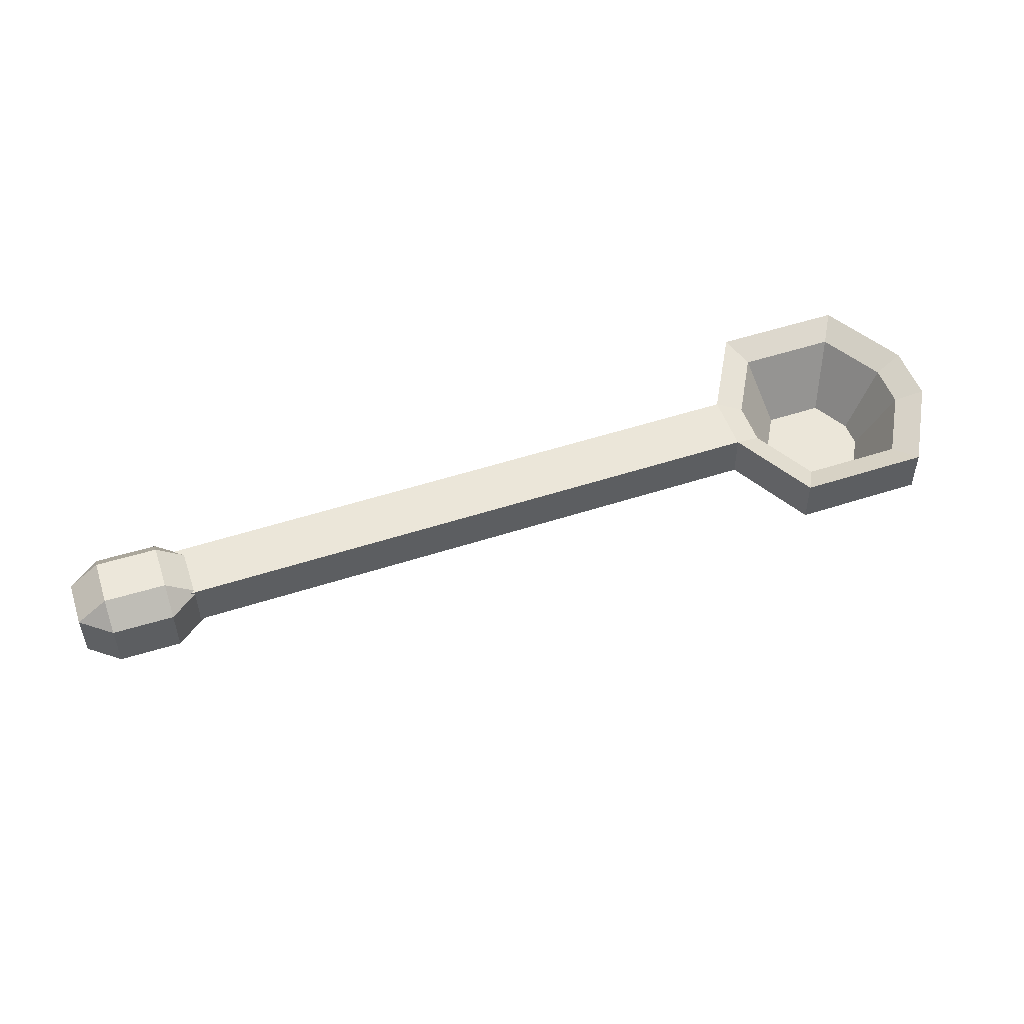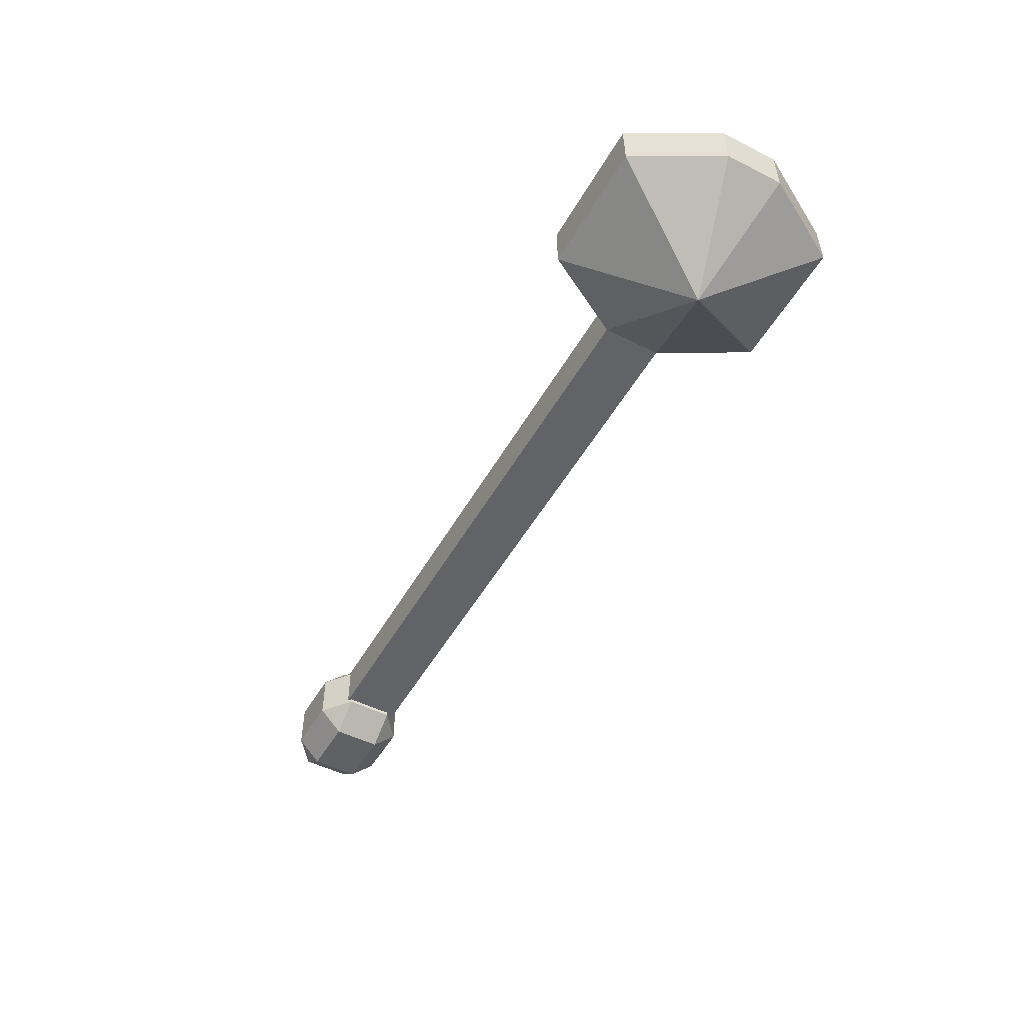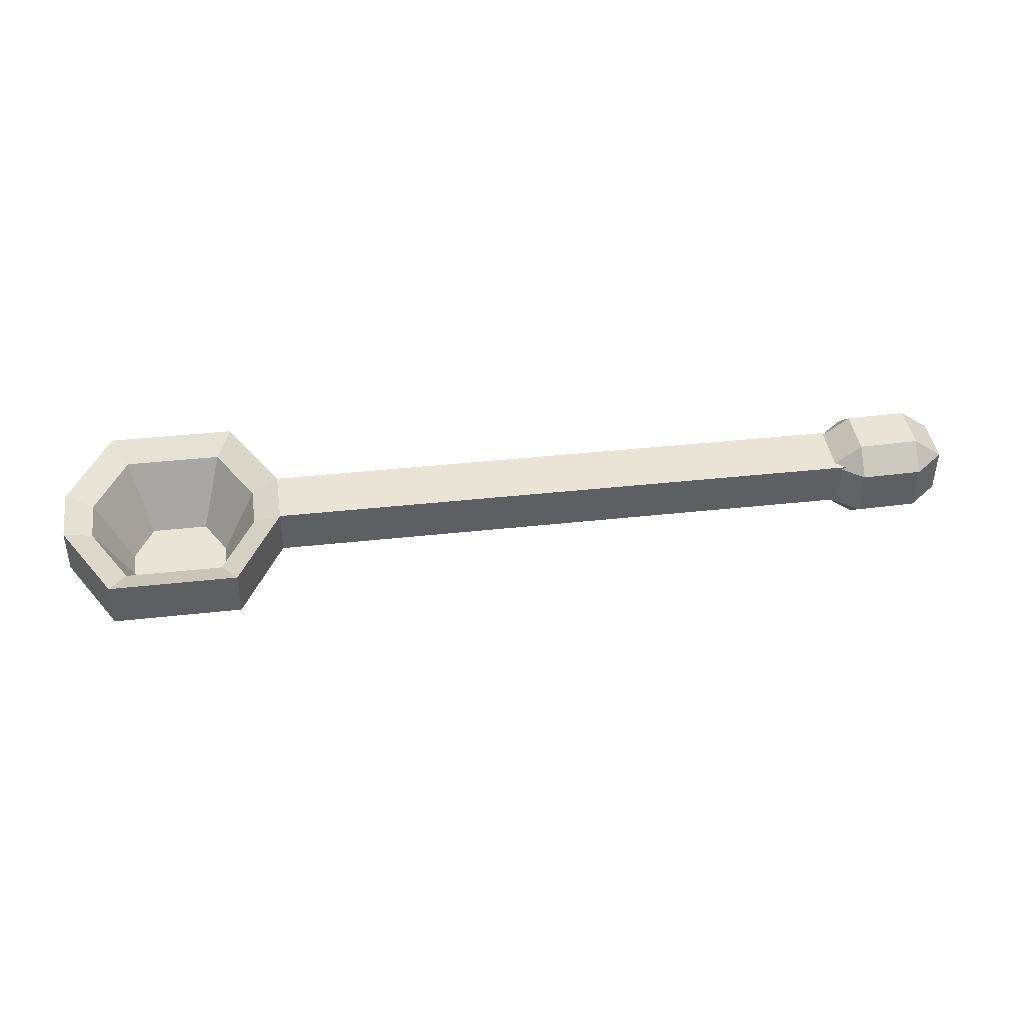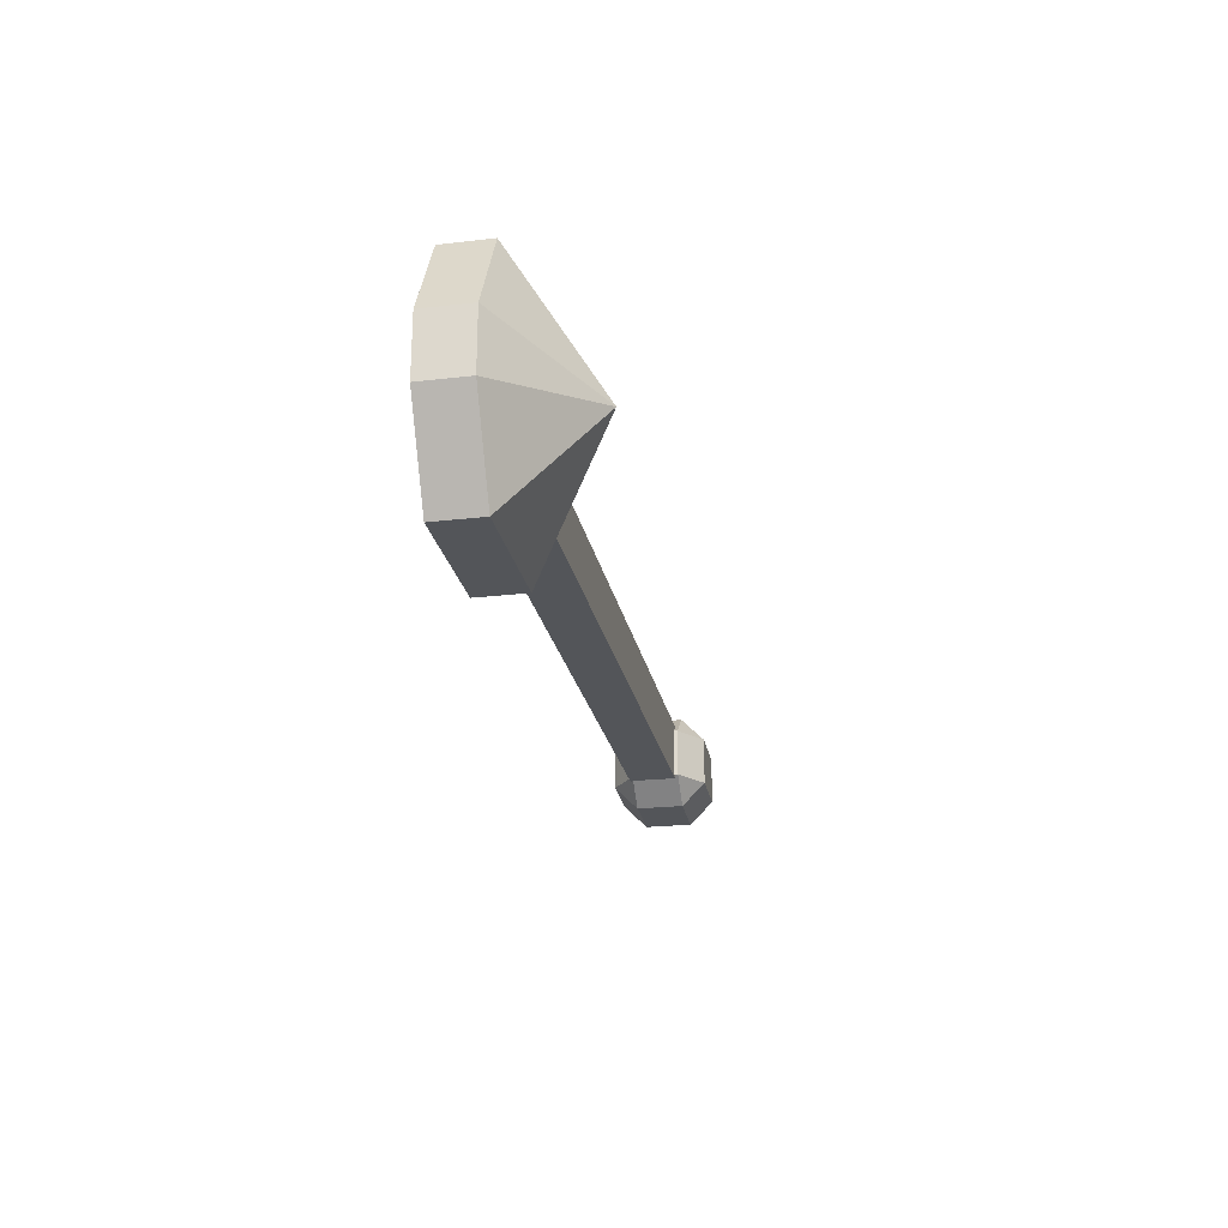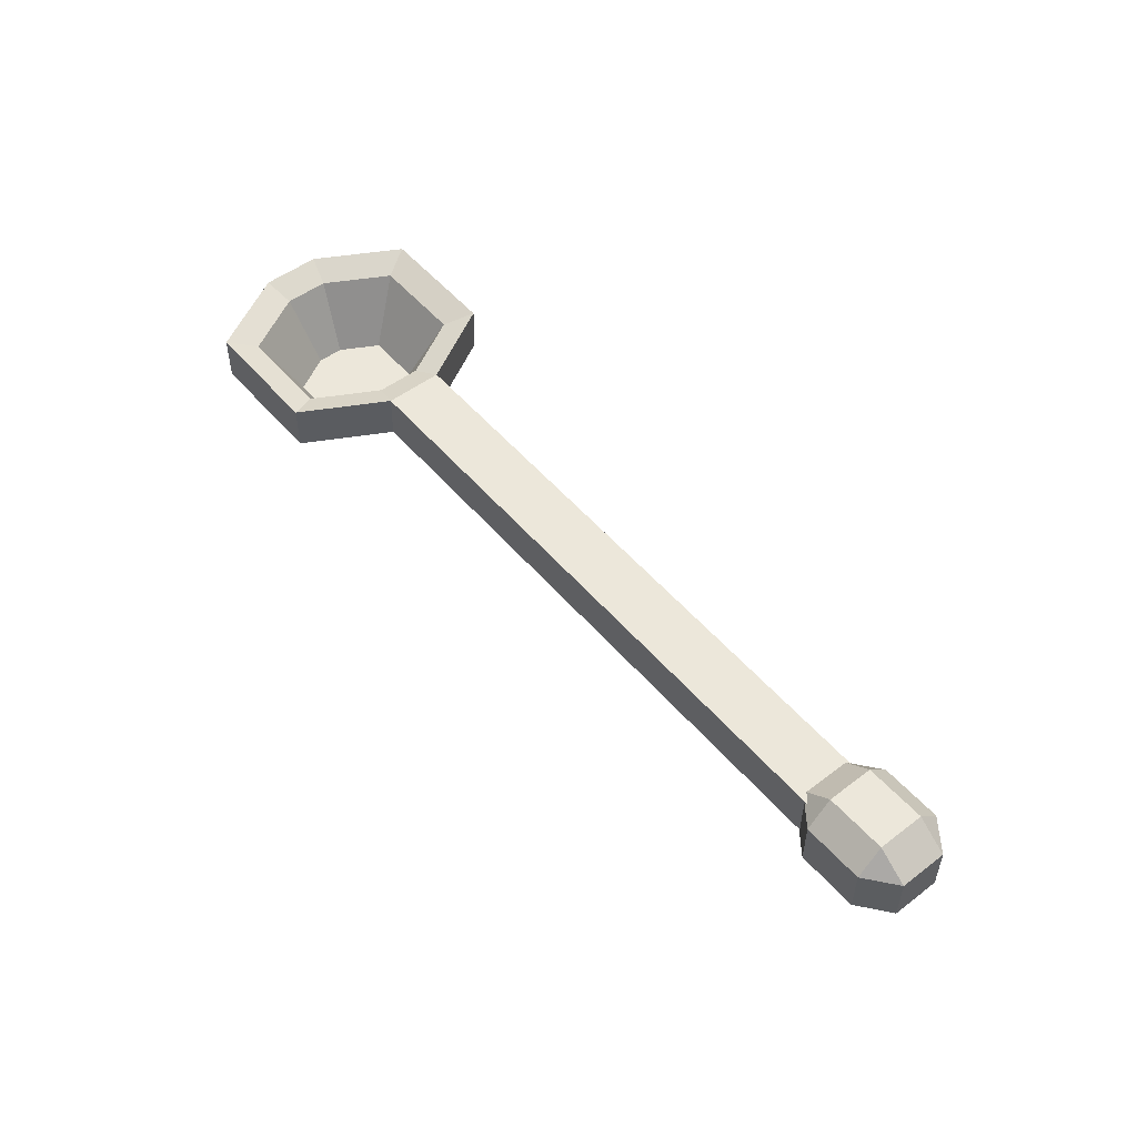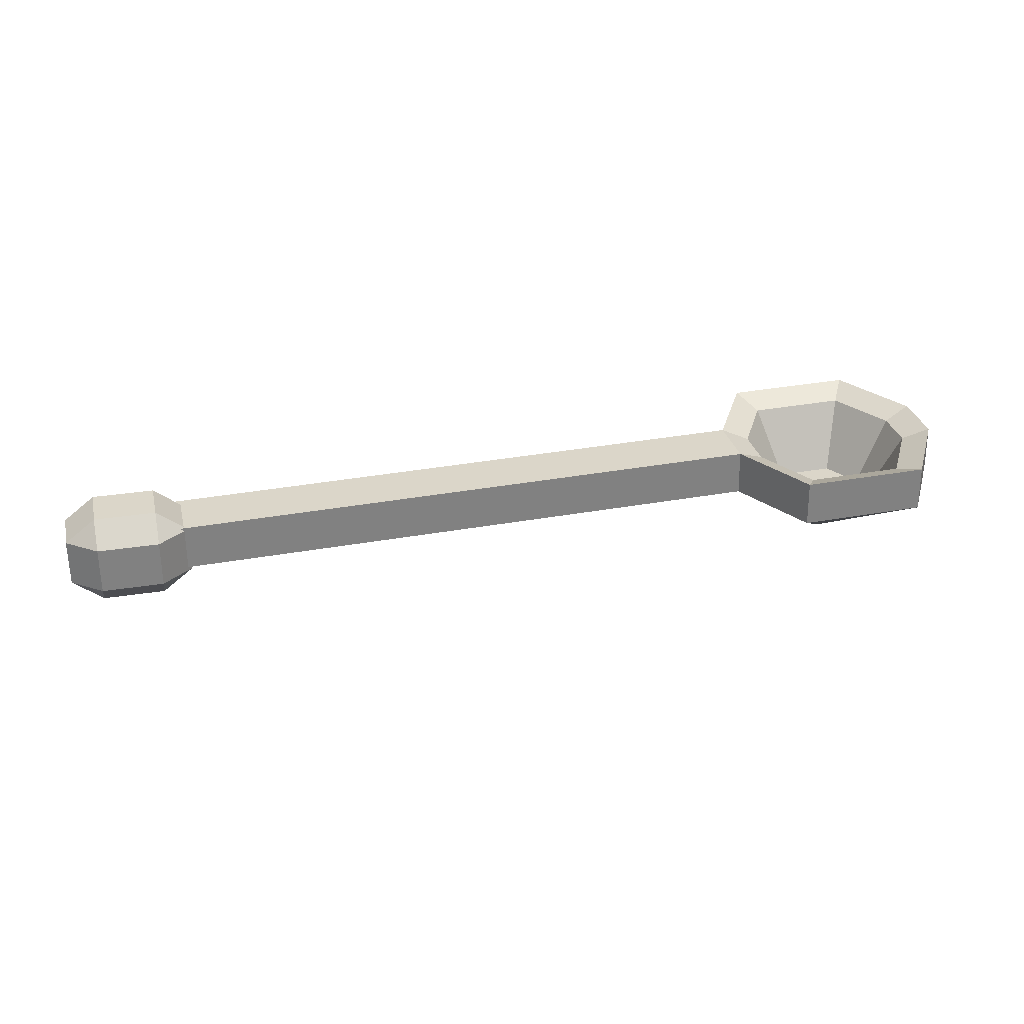
<metadata>
{"format":"obj","ext":"obj","renderer":"f3d","projection":"perspective","resolution":1024,"background":"white","views":[{"elev":51.3,"azim":161.4,"up":"+Y"},{"elev":-49.8,"azim":-119.1,"up":"+Y"},{"elev":43.4,"azim":-8.6,"up":"+Y"},{"elev":-24.2,"azim":-80.3,"up":"+Z"},{"elev":51.1,"azim":50.5,"up":"+Y"},{"elev":29.9,"azim":166.8,"up":"+Y"}]}
</metadata>
<code>
g RT_wood_rock1
v 0.02871 -0.002607 0.002512
v 0.02512 0.0001581 0.002512
v 0.02871 0.0001581 0.005315
v 0.03949 0.0001581 0.002512
v 0.0359 -0.002607 0.002512
v 0.0359 0.0001581 0.005315
v 0.02512 0.005689 0.002512
v 0.02871 0.008454 0.002512
v 0.02871 0.005689 0.005315
v 0.0359 0.008454 0.002512
v 0.03949 0.005689 0.002512
v 0.0359 0.005689 0.005315
v 0.02512 0.005689 -0.003095
v 0.02871 0.005689 -0.005898
v 0.02871 0.008454 -0.003095
v 0.0359 0.005689 -0.005898
v 0.03949 0.005689 -0.003095
v 0.0359 0.008454 -0.003095
v 0.02512 0.0001581 -0.003095
v 0.02871 -0.002607 -0.003095
v 0.02871 0.0001581 -0.005898
v 0.0359 -0.002607 -0.003095
v 0.03949 0.0001581 -0.003095
v 0.0359 0.0001581 -0.005898
v -0.0524 -0.001607 0.001513
v -0.0614 -0.001412 0.005872
v -0.06382 -0.001359 0.001513
v -0.0524 -0.001607 0.001513
v -0.05483 -0.001554 0.005872
v -0.0614 -0.001412 0.005872
v -0.07098 0.002718 -0.003435
v -0.05821 -0.006488 -2.321e-09
v -0.06547 0.002598 -0.01333
v -0.06547 0.002598 -0.01333
v -0.05821 -0.006488 -2.321e-09
v -0.05056 0.002274 -0.01333
v -0.05056 0.002274 -0.01333
v -0.05821 -0.006488 -2.321e-09
v -0.04505 0.002155 -0.003435
v -0.04505 0.002155 -0.003435
v -0.05821 -0.006488 -2.321e-09
v -0.04505 0.002155 0.003435
v -0.04505 0.002155 0.003435
v -0.05821 -0.006488 -2.321e-09
v -0.05056 0.002274 0.01333
v -0.05056 0.002274 0.01333
v -0.05821 -0.006488 -2.321e-09
v -0.06547 0.002598 0.01333
v -0.06547 0.002598 0.01333
v -0.05821 -0.006488 -2.321e-09
v -0.07098 0.002718 0.003435
v -0.07098 0.002718 0.003435
v -0.05821 -0.006488 -2.321e-09
v -0.07098 0.002718 -0.003435
v 0.02871 -0.002607 0.002512
v 0.02871 -0.002607 -0.003095
v 0.02512 0.0001581 -0.003095
v 0.02512 0.0001581 0.002512
v 0.02871 0.0001581 0.005315
v 0.0359 0.0001581 0.005315
v 0.0359 -0.002607 0.002512
v 0.02871 -0.002607 0.002512
v 0.02512 0.0001581 0.002512
v 0.02512 0.005689 0.002512
v 0.02871 0.005689 0.005315
v 0.02871 0.0001581 0.005315
v 0.03949 0.0001581 0.002512
v 0.03949 0.0001581 -0.003095
v 0.0359 -0.002607 -0.003095
v 0.0359 -0.002607 0.002512
v 0.0359 0.0001581 0.005315
v 0.0359 0.005689 0.005315
v 0.03949 0.005689 0.002512
v 0.03949 0.0001581 0.002512
v 0.02512 0.005689 0.002512
v 0.02512 0.005689 -0.003095
v 0.02871 0.008454 -0.003095
v 0.02871 0.008454 0.002512
v 0.02871 0.008454 0.002512
v 0.0359 0.008454 0.002512
v 0.0359 0.005689 0.005315
v 0.02871 0.005689 0.005315
v 0.0359 0.008454 0.002512
v 0.0359 0.008454 -0.003095
v 0.03949 0.005689 -0.003095
v 0.03949 0.005689 0.002512
v 0.02512 0.005689 -0.003095
v 0.02512 0.0001581 -0.003095
v 0.02871 0.0001581 -0.005898
v 0.02871 0.005689 -0.005898
v 0.02871 0.005689 -0.005898
v 0.0359 0.005689 -0.005898
v 0.0359 0.008454 -0.003095
v 0.02871 0.008454 -0.003095
v 0.0359 0.005689 -0.005898
v 0.0359 0.0001581 -0.005898
v 0.03949 0.0001581 -0.003095
v 0.03949 0.005689 -0.003095
v 0.02871 -0.002607 -0.003095
v 0.0359 -0.002607 -0.003095
v 0.0359 0.0001581 -0.005898
v 0.02871 0.0001581 -0.005898
v 0.02871 0.0001581 0.005315
v 0.02871 0.005689 0.005315
v 0.0359 0.005689 0.005315
v 0.0359 0.0001581 0.005315
v 0.02871 0.008454 0.002512
v 0.02871 0.008454 -0.003095
v 0.0359 0.008454 -0.003095
v 0.0359 0.008454 0.002512
v 0.02871 0.005689 -0.005898
v 0.02871 0.0001581 -0.005898
v 0.0359 0.0001581 -0.005898
v 0.0359 0.005689 -0.005898
v 0.02871 -0.002607 -0.003095
v 0.02871 -0.002607 0.002512
v 0.0359 -0.002607 0.002512
v 0.0359 -0.002607 -0.003095
v 0.03949 0.0001581 0.002512
v 0.03949 0.005689 0.002512
v 0.03949 0.005689 -0.003095
v 0.03949 0.0001581 -0.003095
v 0.02512 0.0001581 -0.003095
v 0.02512 0.005689 -0.003095
v 0.02512 0.005689 0.002512
v 0.02512 0.0001581 0.002512
v 0.03247 0.0004259 0.003435
v -0.04505 0.002155 0.003435
v -0.04495 0.007632 0.003435
v 0.03257 0.005903 0.003435
v -0.07098 0.002718 0.003435
v -0.07098 0.002718 -0.003435
v -0.07087 0.008195 -0.003435
v -0.07087 0.008195 0.003435
v -0.04505 0.002155 -0.003435
v 0.03247 0.0004259 -0.003435
v 0.03257 0.005903 -0.003435
v -0.04495 0.007632 -0.003435
v 0.03247 0.0004259 -0.003435
v 0.03247 0.0004259 0.003435
v 0.03257 0.005903 0.003435
v 0.03257 0.005903 -0.003435
v 0.03257 0.005903 0.003435
v -0.04495 0.007632 0.003435
v -0.04495 0.007632 -0.003435
v 0.03257 0.005903 -0.003435
v 0.03247 0.0004259 -0.003435
v -0.04505 0.002155 -0.003435
v -0.04505 0.002155 0.003435
v 0.03247 0.0004259 0.003435
v -0.05056 0.002274 0.01333
v -0.06547 0.002598 0.01333
v -0.06536 0.008075 0.01333
v -0.05045 0.007751 0.01333
v -0.05045 0.007751 -0.01333
v -0.06536 0.008075 -0.01333
v -0.06547 0.002598 -0.01333
v -0.05056 0.002274 -0.01333
v -0.04505 0.002155 0.003435
v -0.05056 0.002274 0.01333
v -0.05045 0.007751 0.01333
v -0.04495 0.007632 0.003435
v -0.06382 -0.001359 -0.001513
v -0.0614 -0.001412 -0.005872
v -0.05483 -0.001554 -0.005872
v -0.0524 -0.001607 -0.001513
v -0.06382 -0.001359 0.001513
v -0.0524 -0.001607 0.001513
v -0.07087 0.008195 0.003435
v -0.06536 0.008075 0.01333
v -0.06547 0.002598 0.01333
v -0.07098 0.002718 0.003435
v -0.04495 0.007632 -0.003435
v -0.05045 0.007751 -0.01333
v -0.05056 0.002274 -0.01333
v -0.04505 0.002155 -0.003435
v -0.07098 0.002718 -0.003435
v -0.06547 0.002598 -0.01333
v -0.06536 0.008075 -0.01333
v -0.07087 0.008195 -0.003435
v -0.07087 0.008195 -0.003435
v -0.06771 0.006781 -0.002589
v -0.06771 0.006781 0.002589
v -0.07087 0.008195 0.003435
v -0.07087 0.008195 0.003435
v -0.06771 0.006781 0.002589
v -0.06356 0.006691 0.01005
v -0.06536 0.008075 0.01333
v -0.06536 0.008075 0.01333
v -0.06356 0.006691 0.01005
v -0.05232 0.006447 0.01005
v -0.05045 0.007751 0.01333
v -0.05045 0.007751 0.01333
v -0.05232 0.006447 0.01005
v -0.04817 0.006357 0.002589
v -0.04495 0.007632 0.003435
v -0.04495 0.007632 0.003435
v -0.04817 0.006357 0.002589
v -0.04817 0.006357 -0.002589
v -0.04495 0.007632 -0.003435
v -0.04495 0.007632 -0.003435
v -0.04817 0.006357 -0.002589
v -0.05232 0.006447 -0.01005
v -0.05045 0.007751 -0.01333
v -0.05045 0.007751 -0.01333
v -0.05232 0.006447 -0.01005
v -0.06356 0.006691 -0.01005
v -0.06536 0.008075 -0.01333
v -0.06536 0.008075 -0.01333
v -0.06356 0.006691 -0.01005
v -0.06771 0.006781 -0.002589
v -0.07087 0.008195 -0.003435
v -0.06771 0.006781 -0.002589
v -0.06382 -0.001359 -0.001513
v -0.06382 -0.001359 0.001513
v -0.06771 0.006781 0.002589
v -0.06771 0.006781 0.002589
v -0.06382 -0.001359 0.001513
v -0.0614 -0.001412 0.005872
v -0.06356 0.006691 0.01005
v -0.06356 0.006691 0.01005
v -0.0614 -0.001412 0.005872
v -0.05483 -0.001554 0.005872
v -0.05232 0.006447 0.01005
v -0.05232 0.006447 0.01005
v -0.05483 -0.001554 0.005872
v -0.0524 -0.001607 0.001513
v -0.04817 0.006357 0.002589
v -0.04817 0.006357 0.002589
v -0.0524 -0.001607 0.001513
v -0.0524 -0.001607 -0.001513
v -0.04817 0.006357 -0.002589
v -0.04817 0.006357 -0.002589
v -0.0524 -0.001607 -0.001513
v -0.05483 -0.001554 -0.005872
v -0.05232 0.006447 -0.01005
v -0.05232 0.006447 -0.01005
v -0.05483 -0.001554 -0.005872
v -0.0614 -0.001412 -0.005872
v -0.06356 0.006691 -0.01005
v -0.06356 0.006691 -0.01005
v -0.0614 -0.001412 -0.005872
v -0.06382 -0.001359 -0.001513
v -0.06771 0.006781 -0.002589
g RT_wood_rock1_0
f 3 2 1
f 6 5 4
f 9 8 7
f 12 11 10
f 15 14 13
f 18 17 16
f 21 20 19
f 24 23 22
f 27 26 25
f 30 29 28
f 33 32 31
f 36 35 34
f 39 38 37
f 42 41 40
f 45 44 43
f 48 47 46
f 51 50 49
f 54 53 52
f 57 56 55
f 58 57 55
f 61 60 59
f 62 61 59
f 65 64 63
f 66 65 63
f 69 68 67
f 70 69 67
f 73 72 71
f 74 73 71
f 77 76 75
f 78 77 75
f 81 80 79
f 82 81 79
f 85 84 83
f 86 85 83
f 89 88 87
f 90 89 87
f 93 92 91
f 94 93 91
f 97 96 95
f 98 97 95
f 101 100 99
f 102 101 99
f 105 104 103
f 106 105 103
f 109 108 107
f 110 109 107
f 113 112 111
f 114 113 111
f 117 116 115
f 118 117 115
f 121 120 119
f 122 121 119
f 125 124 123
f 126 125 123
f 129 128 127
f 130 129 127
f 133 132 131
f 134 133 131
f 137 136 135
f 138 137 135
f 141 140 139
f 142 141 139
f 145 144 143
f 146 145 143
f 149 148 147
f 150 149 147
f 153 152 151
f 154 153 151
f 157 156 155
f 158 157 155
f 161 160 159
f 162 161 159
f 165 164 163
f 163 166 165
f 163 167 166
f 167 168 166
f 171 170 169
f 172 171 169
f 175 174 173
f 176 175 173
f 179 178 177
f 180 179 177
f 183 182 181
f 184 183 181
f 187 186 185
f 188 187 185
f 191 190 189
f 192 191 189
f 195 194 193
f 196 195 193
f 199 198 197
f 200 199 197
f 203 202 201
f 204 203 201
f 207 206 205
f 208 207 205
f 211 210 209
f 212 211 209
f 215 214 213
f 216 215 213
f 219 218 217
f 220 219 217
f 223 222 221
f 224 223 221
f 227 226 225
f 228 227 225
f 231 230 229
f 232 231 229
f 235 234 233
f 236 235 233
f 239 238 237
f 240 239 237
f 243 242 241
f 244 243 241

</code>
